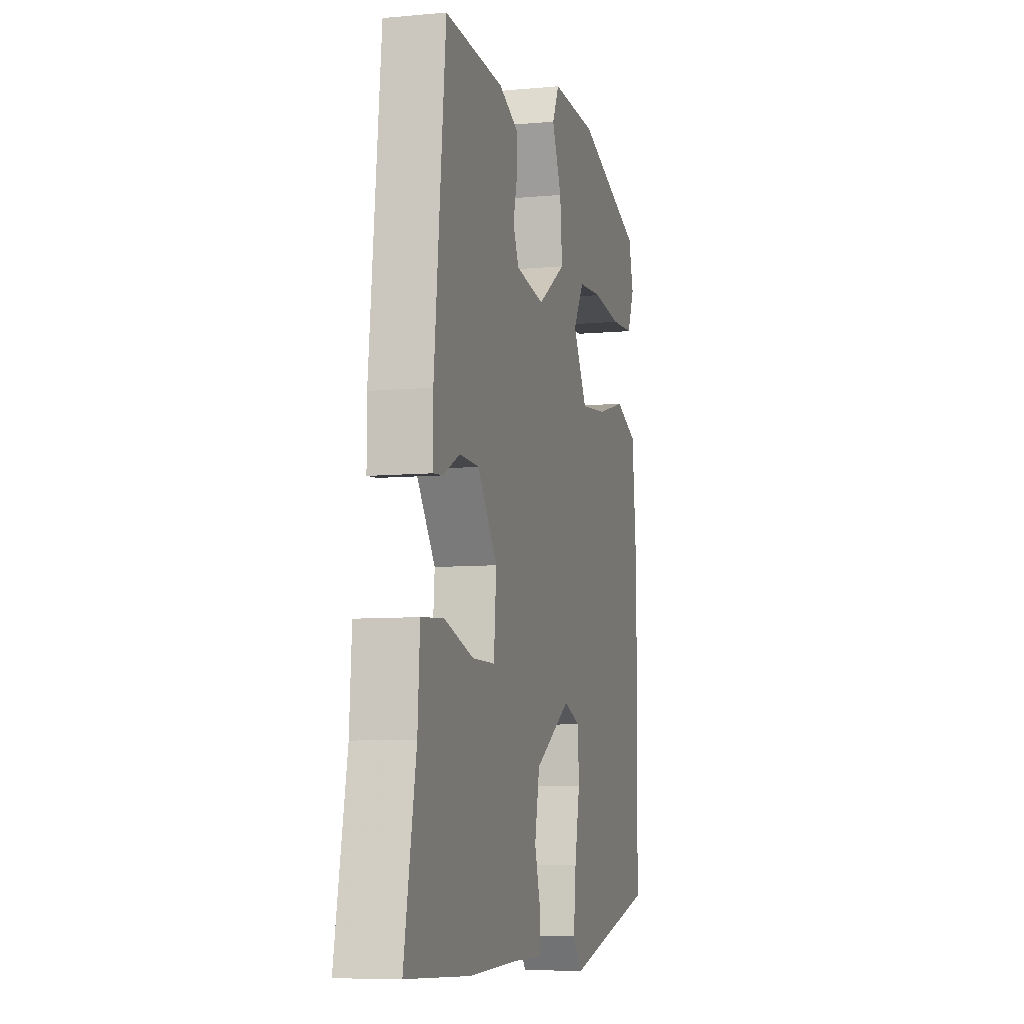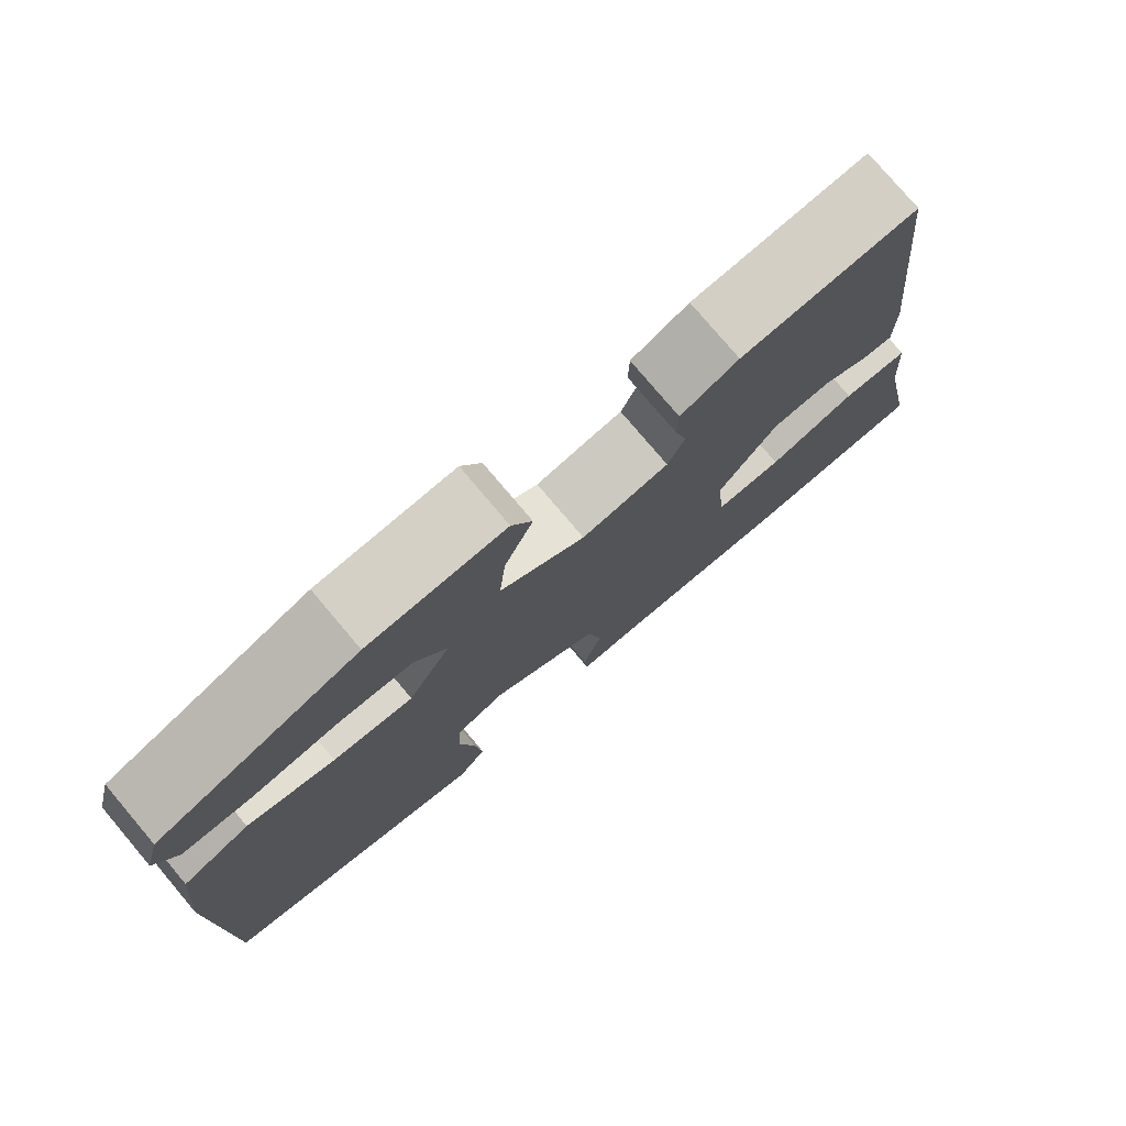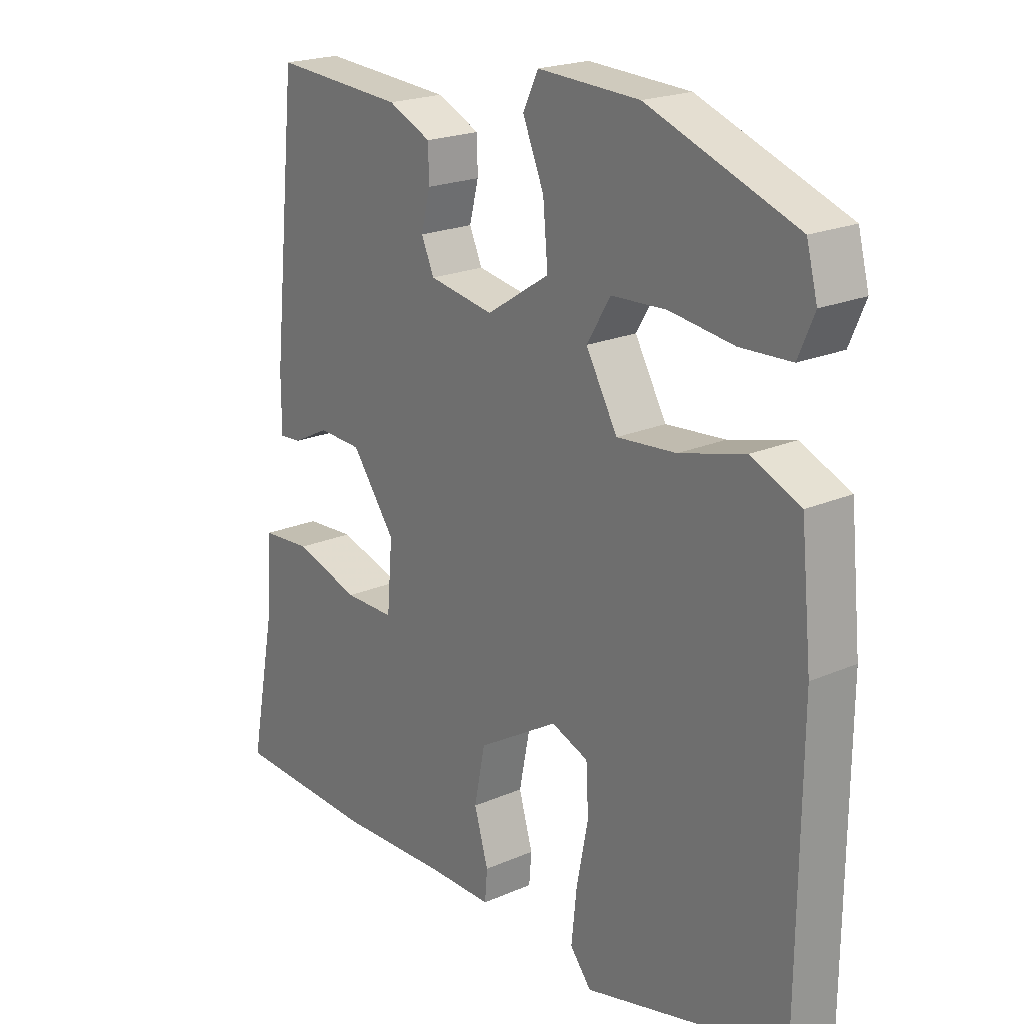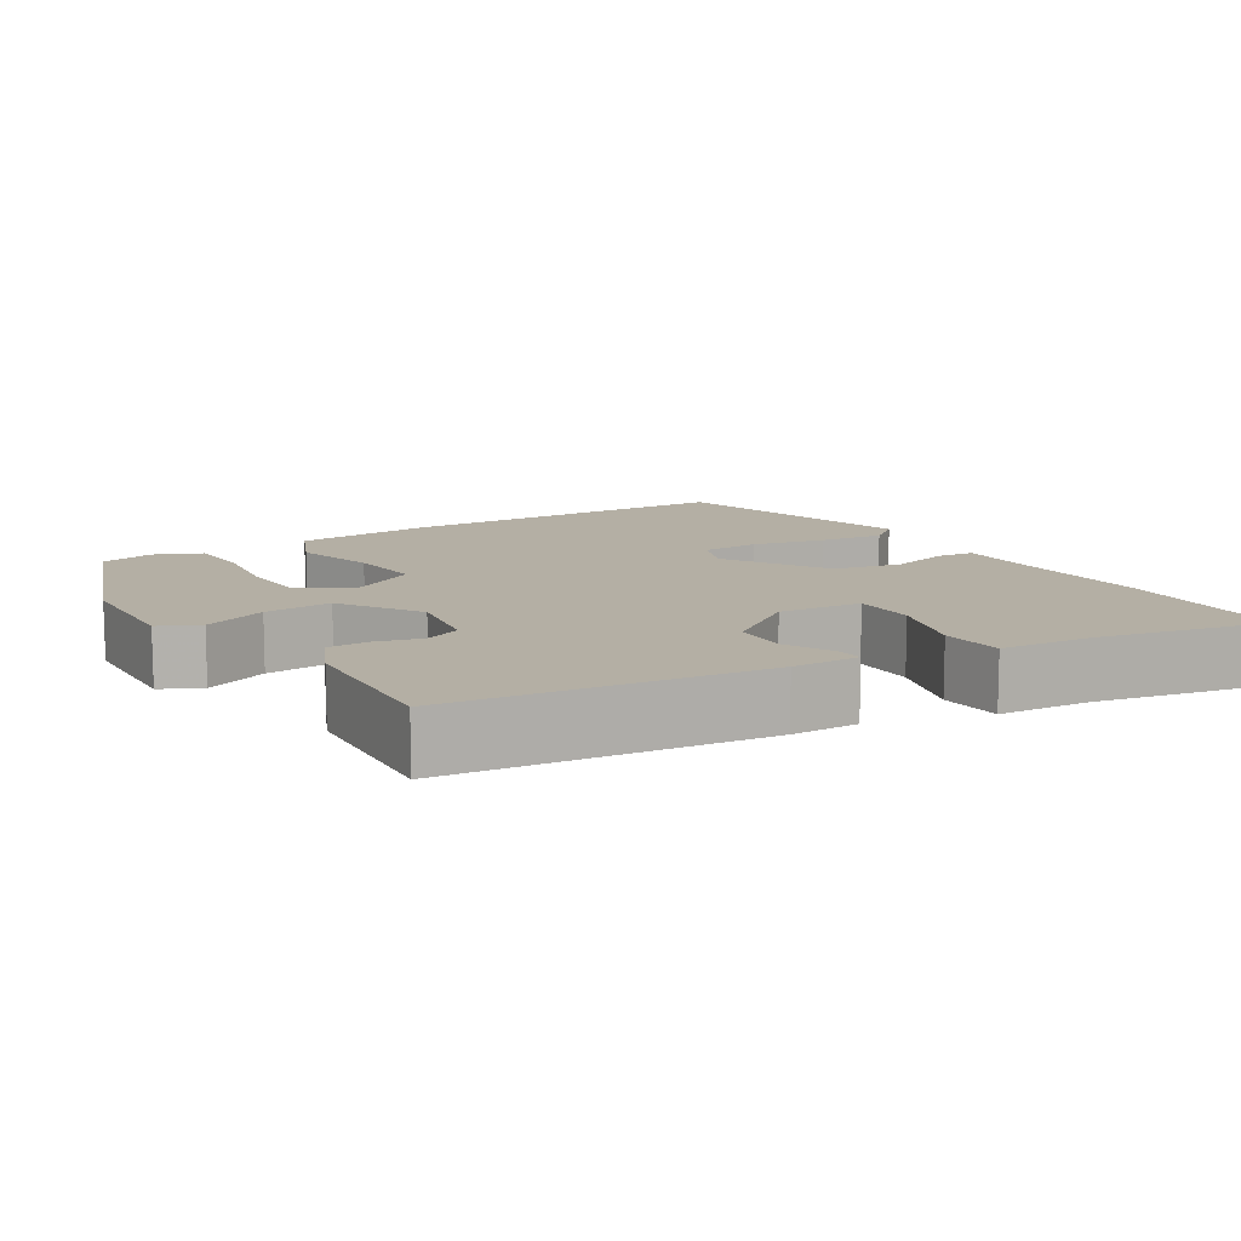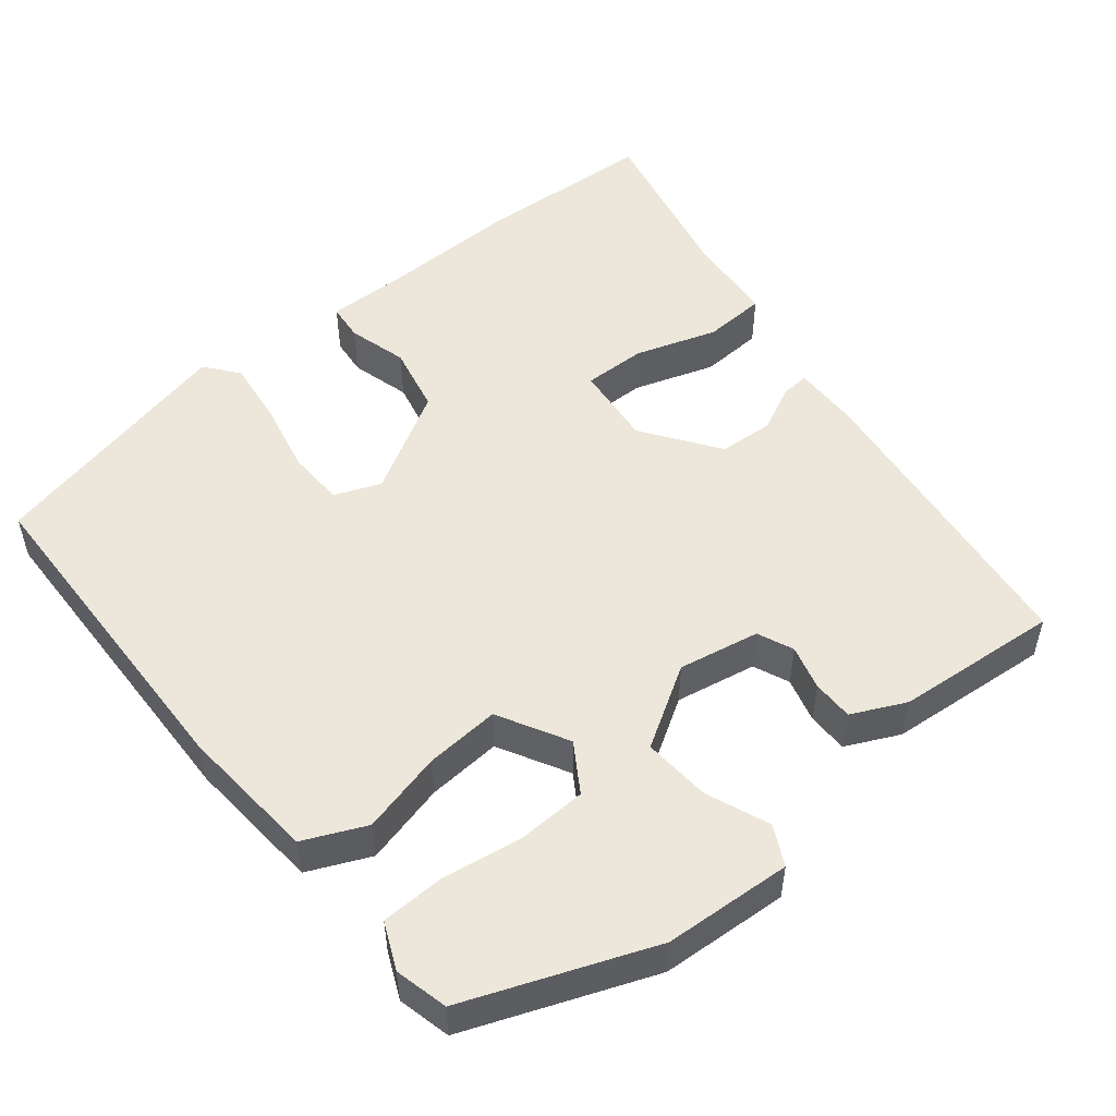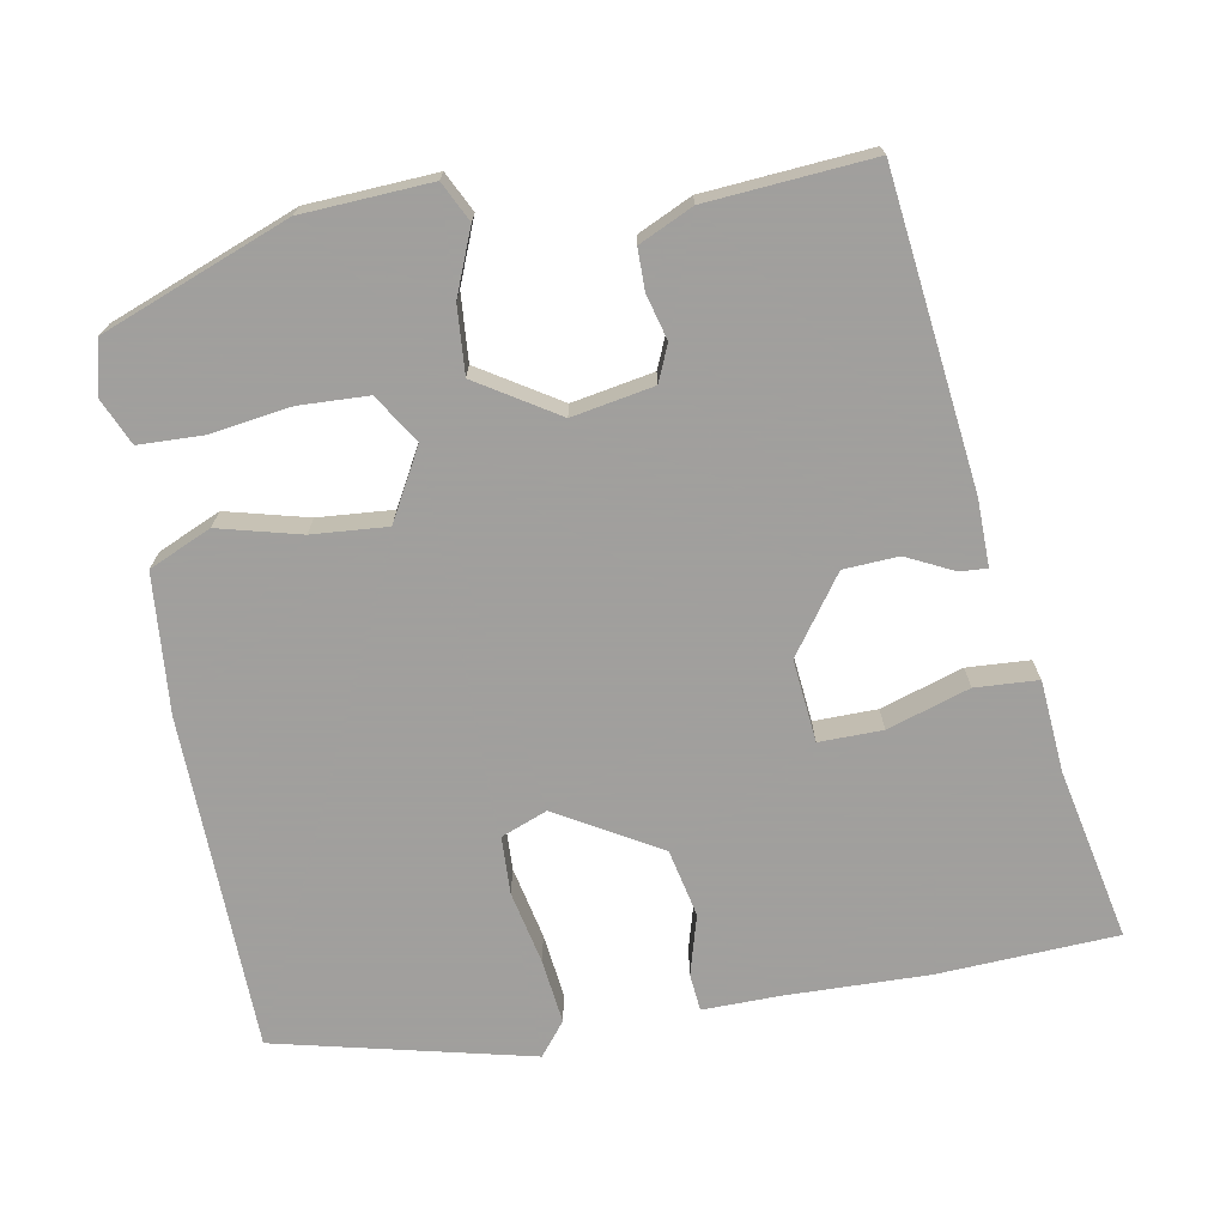
<metadata>
{"format":"obj","ext":"obj","renderer":"f3d","projection":"perspective","resolution":1024,"background":"white","views":[{"elev":-7.5,"azim":104.9,"up":"+Z"},{"elev":77.7,"azim":-40.2,"up":"+Z"},{"elev":20.9,"azim":-128.0,"up":"+Z"},{"elev":11.3,"azim":58.5,"up":"+Y"},{"elev":51.6,"azim":-38.0,"up":"+Y"},{"elev":-71.5,"azim":11.0,"up":"+Y"}]}
</metadata>
<code>
v 0.417 0.07 0.488
v 0.459 0.07 0.083
v 0.459 0.07 -0.004
v 0.423 0.07 -0.001
v 0.362 0.07 0.03
v 0.29 0.07 0.027
v 0.218 0.07 -0.071
v 0.227 0.07 -0.179
v 0.31 0.07 -0.179
v 0.418 0.07 -0.146
v 0.5 0.07 -0.152
v 0.508 0.07 -0.272
v 0.552 0.07 -0.498
v 0.317 0.07 -0.507
v 0.132 0.07 -0.5
v 0.029 0.07 -0.5
v 0.025 0.07 -0.451
v 0.048 0.07 -0.373
v 0.03 0.07 -0.284
v -0.103 0.07 -0.204
v -0.164 0.07 -0.227
v -0.168 0.07 -0.302
v -0.149 0.07 -0.398
v -0.14 0.07 -0.483
v -0.175 0.07 -0.526
v -0.509 0.07 -0.442
v -0.513 0.07 -0.001
v -0.495 0.07 0.18
v -0.413 0.07 0.215
v -0.306 0.07 0.186
v -0.208 0.07 0.177
v -0.156 0.07 0.268
v -0.195 0.07 0.332
v -0.285 0.07 0.337
v -0.391 0.07 0.323
v -0.475 0.07 0.327
v -0.501 0.07 0.388
v -0.483 0.07 0.457
v -0.238 0.07 0.547
v -0.07 0.07 0.554
v -0.045 0.07 0.502
v -0.08 0.07 0.419
v -0.088 0.07 0.331
v 0.016 0.07 0.264
v 0.123 0.07 0.282
v 0.144 0.07 0.329
v 0.129 0.07 0.388
v 0.13 0.07 0.442
v 0.201 0.07 0.474
v 0.417 0 0.488
v 0.459 0 0.083
v 0.459 0 -0.004
v 0.423 0 -0.001
v 0.362 0 0.03
v 0.29 0 0.027
v 0.218 0 -0.071
v 0.227 0 -0.179
v 0.31 0 -0.179
v 0.418 0 -0.146
v 0.5 0 -0.152
v 0.508 0 -0.272
v 0.552 0 -0.498
v 0.317 0 -0.507
v 0.132 0 -0.5
v 0.029 0 -0.5
v 0.025 0 -0.451
v 0.048 0 -0.373
v 0.03 0 -0.284
v -0.103 0 -0.204
v -0.164 0 -0.227
v -0.168 0 -0.302
v -0.149 0 -0.398
v -0.14 0 -0.483
v -0.175 0 -0.526
v -0.509 0 -0.442
v -0.513 0 -0.001
v -0.495 0 0.18
v -0.413 0 0.215
v -0.306 0 0.186
v -0.208 0 0.177
v -0.156 0 0.268
v -0.195 0 0.332
v -0.285 0 0.337
v -0.391 0 0.323
v -0.475 0 0.327
v -0.501 0 0.388
v -0.483 0 0.457
v -0.238 0 0.547
v -0.07 0 0.554
v -0.045 0 0.502
v -0.08 0 0.419
v -0.088 0 0.331
v 0.016 0 0.264
v 0.123 0 0.282
v 0.144 0 0.329
v 0.129 0 0.388
v 0.13 0 0.442
v 0.201 0 0.474
f 46 47 48 49
f 46 49 1 2
f 45 46 2 3
f 44 45 3 4
f 43 44 4 5
f 39 40 41 42
f 39 42 43
f 38 39 43
f 34 35 36 37
f 33 34 37 38
f 27 28 29 30
f 27 30 31
f 26 27 31
f 25 26 31 32
f 22 23 24 25
f 15 16 17 18
f 15 18 19
f 12 13 14 15
f 12 15 19
f 9 10 11 12
f 8 9 12 19
f 7 8 19 20
f 43 5 6
f 33 38 43
f 32 33 43 6
f 22 25 32
f 21 22 32
f 20 21 32
f 6 7 20 32
f 98 97 96 95
f 51 50 98 95
f 52 51 95 94
f 53 52 94 93
f 54 53 93 92
f 91 90 89 88
f 92 91 88
f 92 88 87
f 86 85 84 83
f 87 86 83 82
f 79 78 77 76
f 80 79 76
f 80 76 75
f 81 80 75 74
f 74 73 72 71
f 67 66 65 64
f 68 67 64
f 64 63 62 61
f 68 64 61
f 61 60 59 58
f 68 61 58 57
f 69 68 57 56
f 55 54 92
f 92 87 82
f 55 92 82 81
f 81 74 71
f 81 71 70
f 81 70 69
f 81 69 56 55
f 1 50 51 2
f 2 51 52 3
f 3 52 53 4
f 4 53 54 5
f 5 54 55 6
f 6 55 56 7
f 7 56 57 8
f 8 57 58 9
f 9 58 59 10
f 10 59 60 11
f 11 60 61 12
f 12 61 62 13
f 13 62 63 14
f 14 63 64 15
f 15 64 65 16
f 16 65 66 17
f 17 66 67 18
f 18 67 68 19
f 19 68 69 20
f 20 69 70 21
f 21 70 71 22
f 22 71 72 23
f 23 72 73 24
f 24 73 74 25
f 25 74 75 26
f 26 75 76 27
f 27 76 77 28
f 28 77 78 29
f 29 78 79 30
f 30 79 80 31
f 31 80 81 32
f 32 81 82 33
f 33 82 83 34
f 34 83 84 35
f 35 84 85 36
f 36 85 86 37
f 37 86 87 38
f 38 87 88 39
f 39 88 89 40
f 40 89 90 41
f 41 90 91 42
f 42 91 92 43
f 43 92 93 44
f 44 93 94 45
f 45 94 95 46
f 46 95 96 47
f 47 96 97 48
f 48 97 98 49
f 49 98 50 1

</code>
